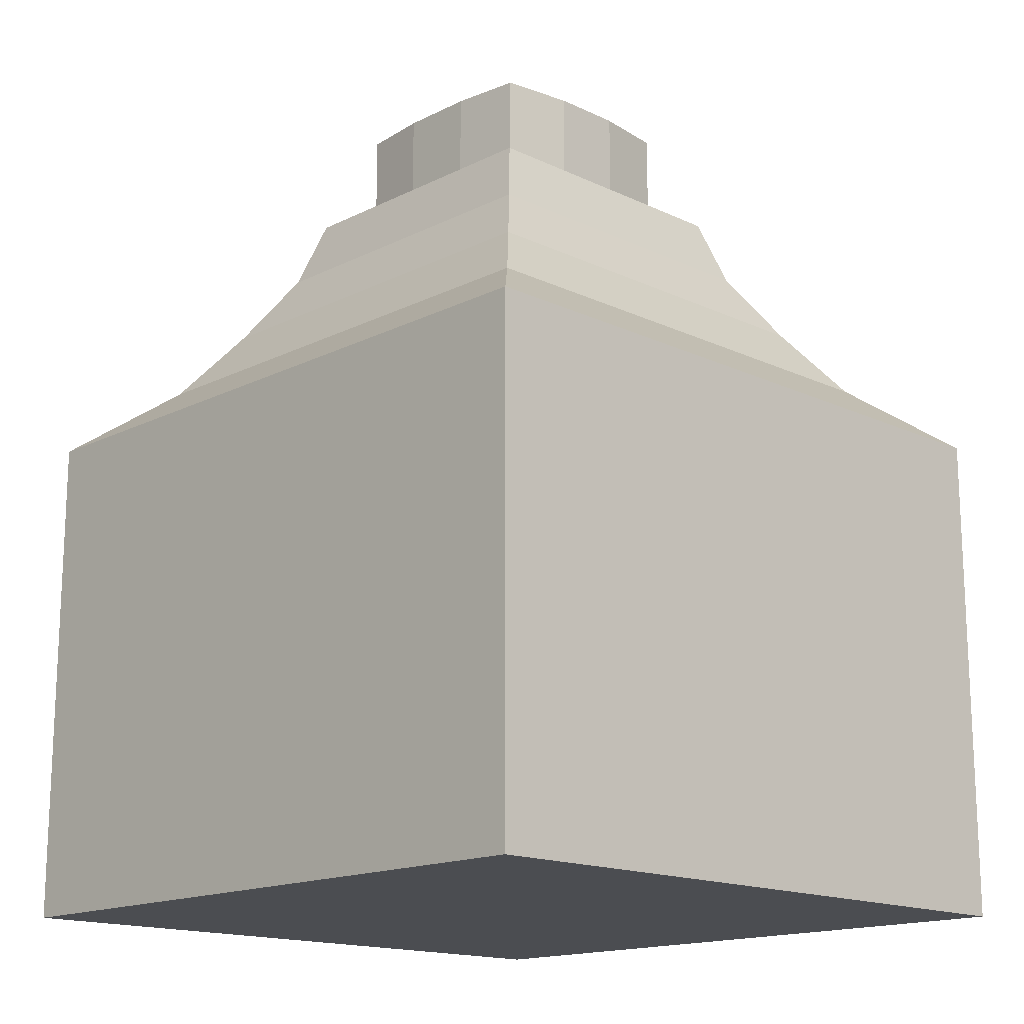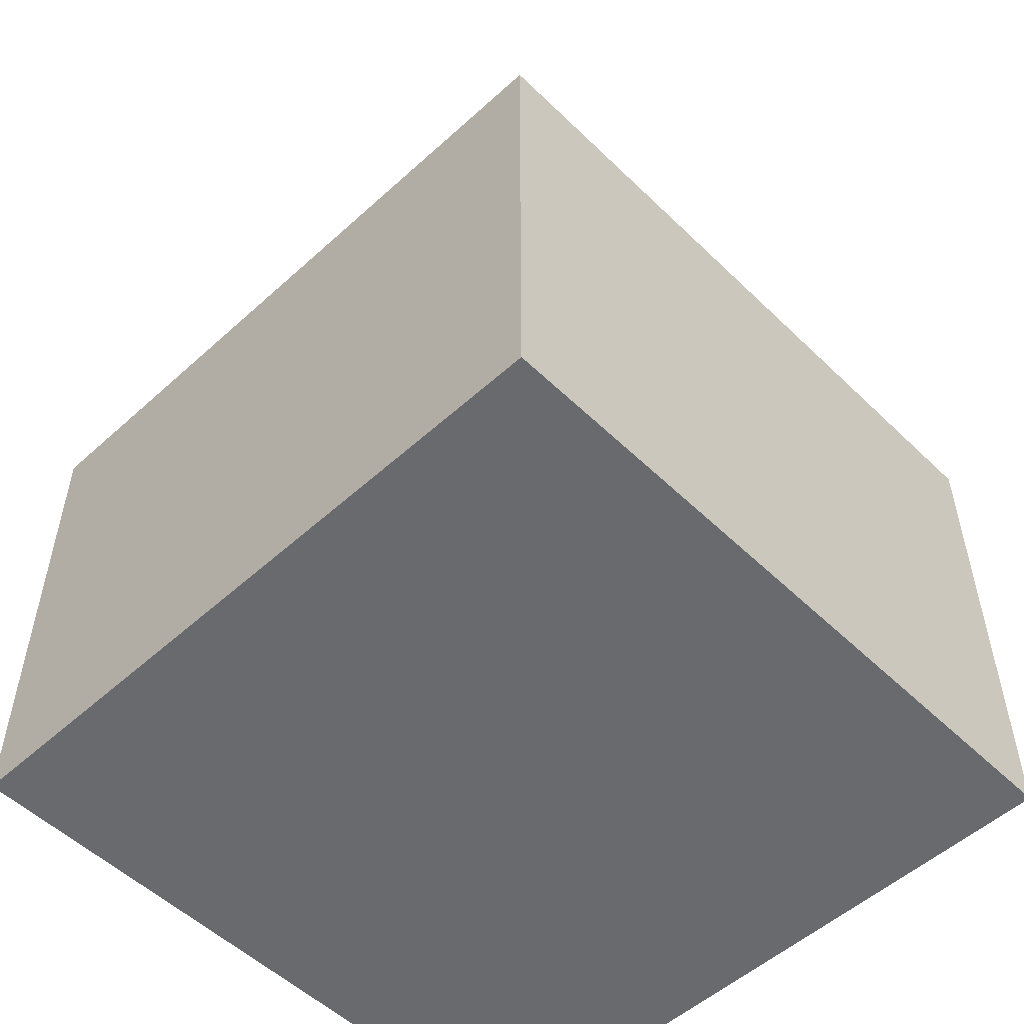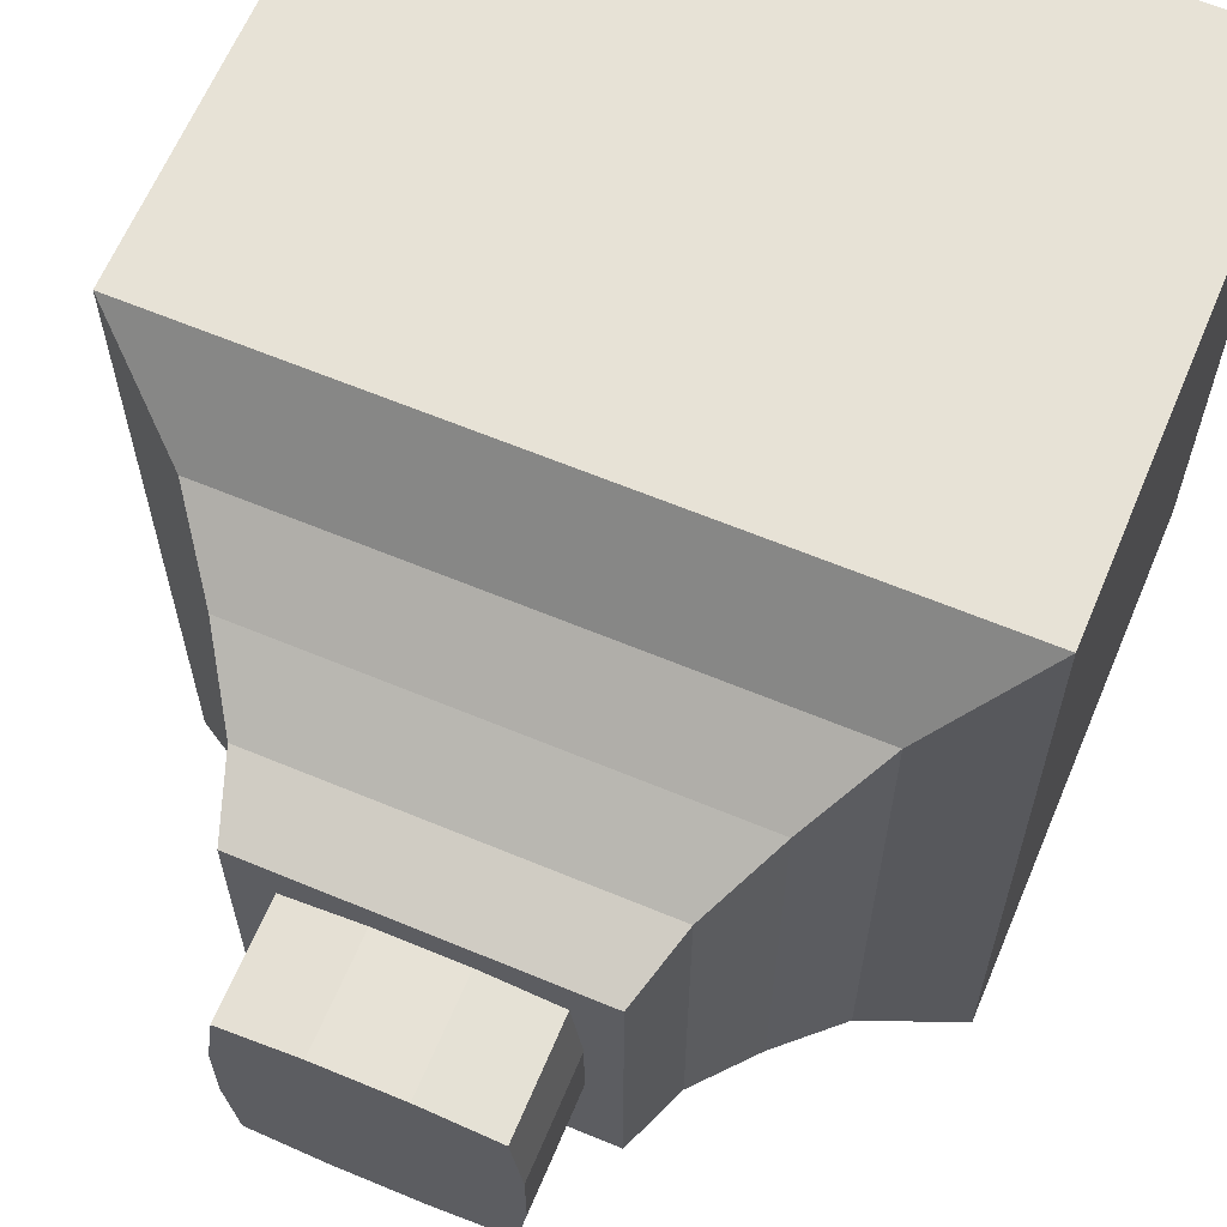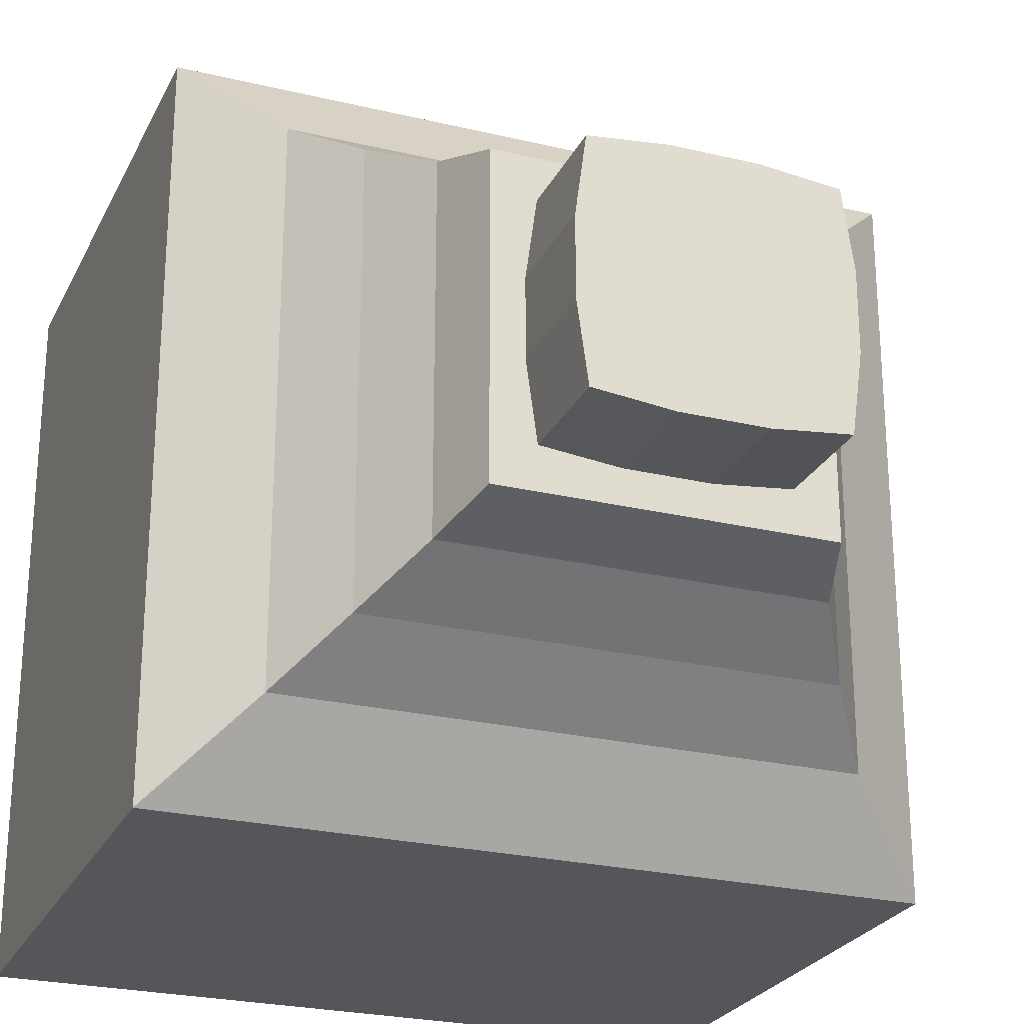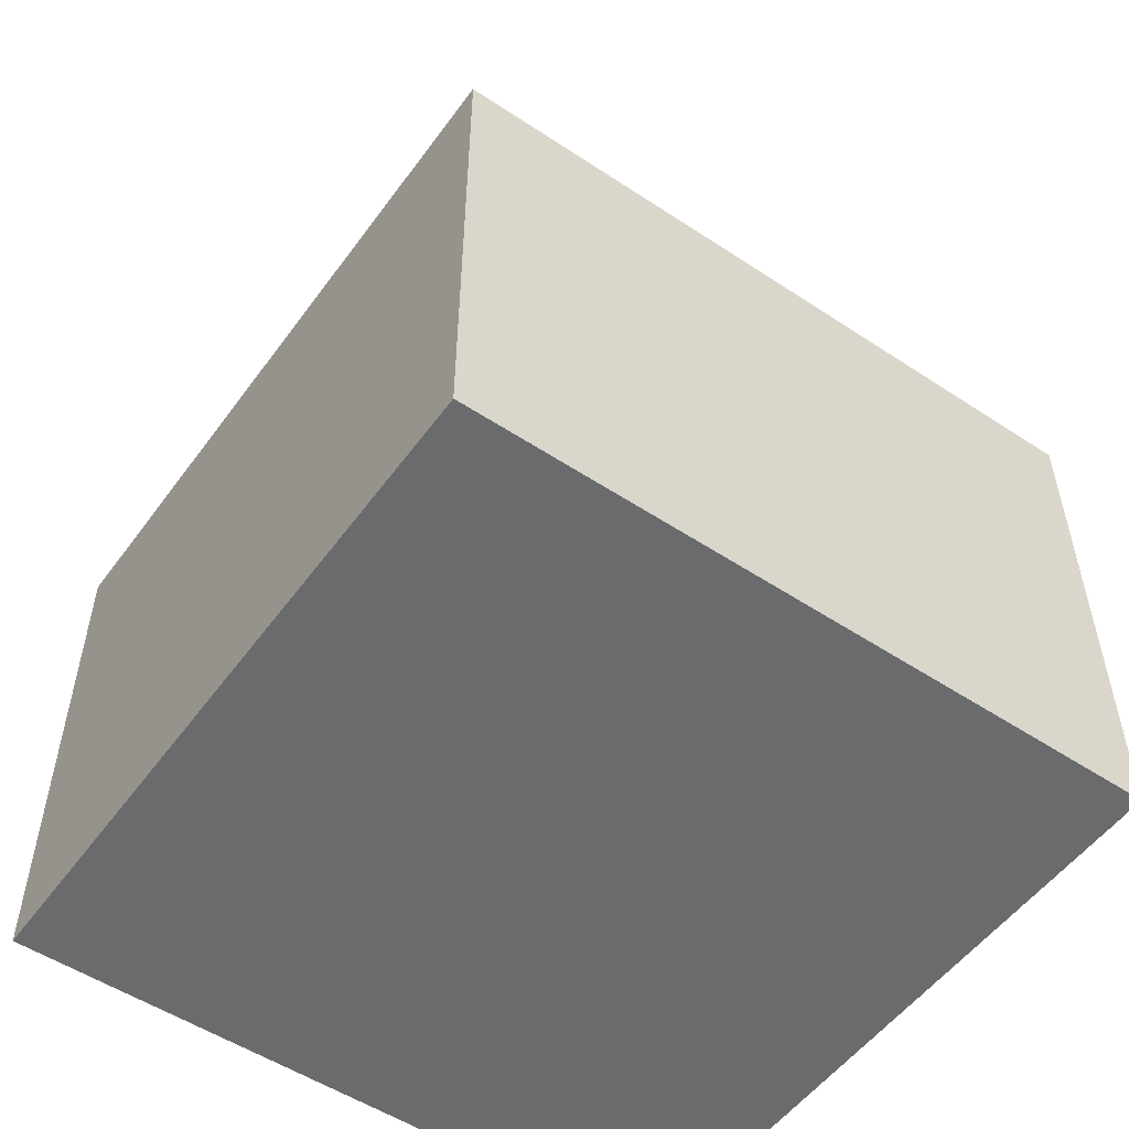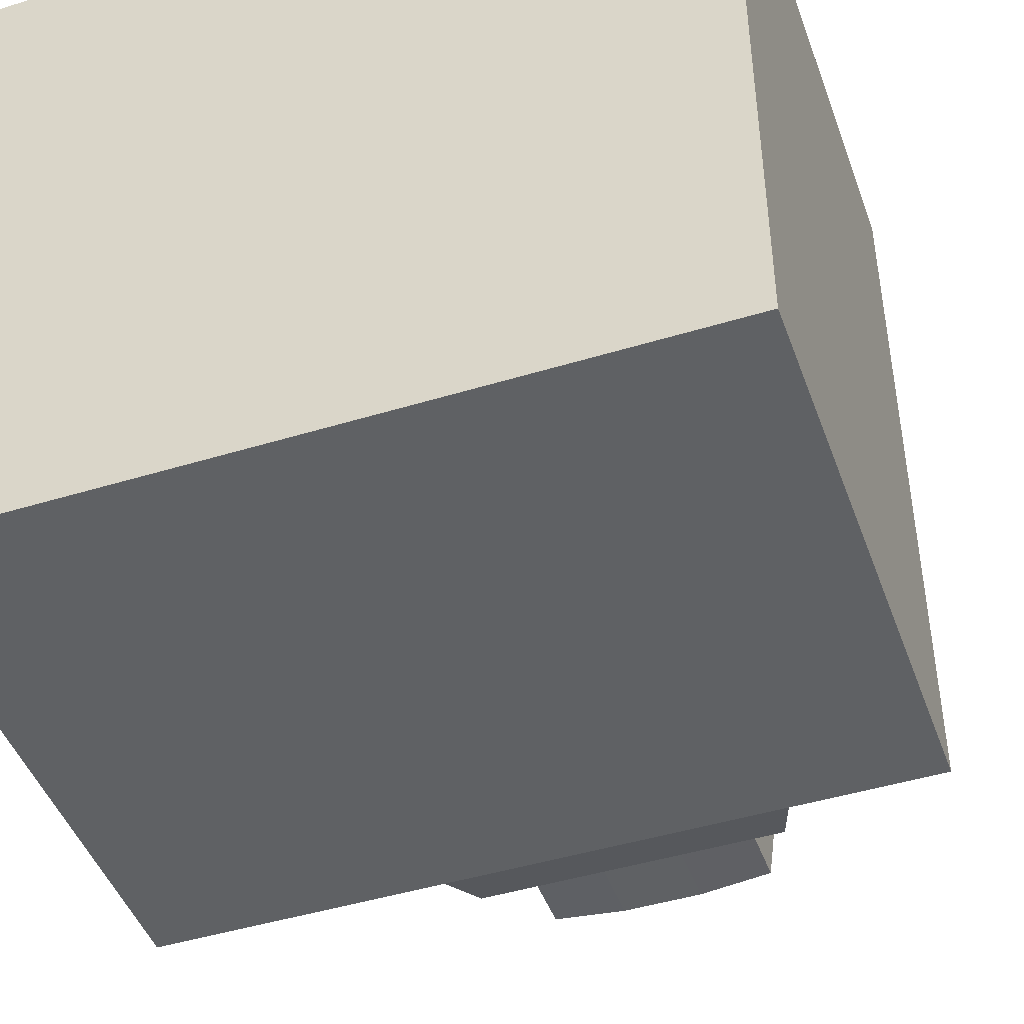
<metadata>
{"format":"obj","ext":"obj","renderer":"f3d","projection":"perspective","resolution":1024,"background":"white","views":[{"elev":-16.0,"azim":45.7,"up":"+Y"},{"elev":-53.0,"azim":-135.9,"up":"+Y"},{"elev":63.6,"azim":-157.2,"up":"+Z"},{"elev":-25.2,"azim":158.8,"up":"+Z"},{"elev":-53.2,"azim":-125.3,"up":"+Y"},{"elev":-45.8,"azim":19.4,"up":"+Z"}]}
</metadata>
<code>
o MediumPotion_Stamina_Cube.016
v -0.6536 0.9663 0.6536
v -0.6536 0.9663 -0.6536
v 0.6536 0.9663 -0.6536
v 0.6536 0.9663 0.6536
v -0.2319 0.9663 -0.6985
v 0.2319 0.9663 -0.6985
v 0.2319 0.9663 0.6985
v -0.2319 0.9663 0.6985
v -0.713 0.9663 0.2179
v -0.713 0.9663 -0.2179
v 0.713 0.9663 -0.2179
v 0.713 0.9663 0.2179
v -0.713 1.583 -0.2179
v -0.6536 1.583 -0.6536
v 0.2319 1.583 -0.6985
v 0.6536 1.583 -0.6536
v 0.713 1.583 0.2179
v 0.6536 1.583 0.6536
v -0.2319 1.583 0.6985
v -0.6536 1.583 0.6536
v -0.2319 1.583 -0.6985
v 0.2319 1.583 0.6985
v 0.2179 1.583 0.2179
v -0.2179 1.583 0.2179
v -0.713 1.583 0.2179
v 0.713 1.583 -0.2179
v 0.2179 1.583 -0.2179
v -0.2179 1.583 -0.2179
v -2.072 -3.678 2.072
v -2.072 -0.6222 2.072
v -2.072 -3.678 -2.072
v -2.072 -0.6222 -2.072
v 2.072 -3.678 2.072
v 2.072 -0.6222 2.072
v 2.072 -3.678 -2.072
v 2.072 -0.6222 -2.072
v -0.6536 0.9663 0.6536
v -0.6536 0.9663 -0.6536
v 0.6536 0.9663 -0.6536
v 0.6536 0.9663 0.6536
v -1.565 -0.2251 -1.565
v -1.271 0.172 -1.271
v -1.022 0.5692 -1.022
v 1.022 0.5692 -1.022
v 1.271 0.172 -1.271
v 1.565 -0.2251 -1.565
v 1.022 0.5692 1.022
v 1.271 0.172 1.271
v 1.565 -0.2251 1.565
v -1.565 -0.2251 1.565
v -1.271 0.172 1.271
v -1.022 0.5692 1.022
v -0.8922 0.9663 0.8922
v -0.8922 0.9663 -0.8922
v 0.8922 0.9663 -0.8922
v 0.8922 0.9663 0.8922
v 0.6908 -3.678 -2.072
v -0.6908 -3.678 -2.072
v -0.6908 -0.6222 -2.072
v 0.6908 -0.6222 -2.072
v -0.6908 -3.678 2.072
v 0.6908 -3.678 2.072
v 0.6908 -0.6222 2.072
v -0.6908 -0.6222 2.072
v -0.2974 0.9663 -0.8922
v 0.2974 0.9663 -0.8922
v 0.2974 0.9663 0.8922
v -0.2974 0.9663 0.8922
v 0.5216 -0.2251 1.565
v -0.5216 -0.2251 1.565
v 0.4236 0.172 1.271
v -0.4236 0.172 1.271
v 0.3406 0.5692 1.022
v -0.3406 0.5692 1.022
v -0.5216 -0.2251 -1.565
v 0.5216 -0.2251 -1.565
v -0.4236 0.172 -1.271
v 0.4236 0.172 -1.271
v -0.3406 0.5692 -1.022
v 0.3406 0.5692 -1.022
v -0.2319 0.9663 -0.6985
v 0.2319 0.9663 -0.6985
v 0.2319 0.9663 0.6985
v -0.2319 0.9663 0.6985
v -2.072 -3.678 -0.6908
v -2.072 -3.678 0.6908
v -2.072 -0.6222 0.6908
v -2.072 -0.6222 -0.6908
v 2.072 -3.678 0.6908
v 2.072 -3.678 -0.6908
v 2.072 -0.6222 -0.6908
v 2.072 -0.6222 0.6908
v -0.8922 0.9663 0.2974
v -0.8922 0.9663 -0.2974
v 0.8922 0.9663 -0.2974
v 0.8922 0.9663 0.2974
v -1.565 -0.2251 0.5216
v -1.565 -0.2251 -0.5216
v -1.271 0.172 0.4236
v -1.271 0.172 -0.4236
v -1.022 0.5692 0.3406
v -1.022 0.5692 -0.3406
v 1.565 -0.2251 -0.5216
v 1.565 -0.2251 0.5216
v 1.271 0.172 -0.4236
v 1.271 0.172 0.4236
v 1.022 0.5692 -0.3406
v 1.022 0.5692 0.3406
v -0.713 0.9663 0.2179
v -0.713 0.9663 -0.2179
v 0.713 0.9663 -0.2179
v 0.713 0.9663 0.2179
v -0.6908 -3.678 -0.6908
v -0.6908 -3.678 0.6908
v 0.6908 -3.678 -0.6908
v 0.6908 -3.678 0.6908
f 2 21 5
f 6 16 3
f 7 19 8
f 9 13 10
f 4 22 7
f 10 14 2
f 8 20 1
f 1 25 9
f 11 17 12
f 24 20 19
f 23 18 17
f 24 22 23
f 21 27 15
f 28 23 27
f 16 27 26
f 27 17 26
f 14 28 21
f 28 25 24
f 3 26 11
f 12 18 4
f 5 15 6
f 2 14 21
f 6 15 16
f 7 22 19
f 9 25 13
f 4 18 22
f 10 13 14
f 8 19 20
f 1 20 25
f 11 26 17
f 24 25 20
f 23 22 18
f 24 19 22
f 21 28 27
f 28 24 23
f 16 15 27
f 27 23 17
f 14 13 28
f 28 13 25
f 3 16 26
f 12 17 18
f 5 21 15
f 88 31 85
f 60 35 57
f 92 33 89
f 64 29 61
f 89 62 116
f 79 54 65
f 107 55 95
f 101 53 93
f 73 56 67
f 63 49 69
f 69 48 71
f 71 47 73
f 87 50 97
f 97 51 99
f 99 52 101
f 91 46 103
f 103 45 105
f 105 44 107
f 59 41 75
f 75 42 77
f 77 43 79
f 38 94 110
f 39 66 82
f 40 96 112
f 37 68 84
f 40 67 56
f 84 67 83
f 38 65 54
f 82 65 81
f 78 44 45
f 77 80 78
f 76 45 46
f 76 77 78
f 60 46 36
f 59 76 60
f 72 52 51
f 72 73 74
f 70 51 50
f 69 72 70
f 64 50 30
f 64 69 70
f 74 53 52
f 73 68 74
f 80 55 44
f 79 66 80
f 114 29 86
f 116 61 114
f 34 62 33
f 63 61 62
f 32 58 31
f 59 57 58
f 57 113 58
f 115 114 113
f 58 85 31
f 113 86 85
f 39 95 55
f 111 96 95
f 37 93 53
f 109 94 93
f 106 47 48
f 106 107 108
f 104 48 49
f 103 106 104
f 92 49 34
f 91 104 92
f 100 43 42
f 99 102 100
f 98 42 41
f 98 99 100
f 88 41 32
f 87 98 88
f 102 54 43
f 101 94 102
f 108 56 47
f 107 96 108
f 35 115 57
f 90 116 115
f 36 90 35
f 91 89 90
f 30 86 29
f 87 85 86
f 88 32 31
f 60 36 35
f 92 34 33
f 64 30 29
f 89 33 62
f 79 43 54
f 107 44 55
f 101 52 53
f 73 47 56
f 63 34 49
f 69 49 48
f 71 48 47
f 87 30 50
f 97 50 51
f 99 51 52
f 91 36 46
f 103 46 45
f 105 45 44
f 59 32 41
f 75 41 42
f 77 42 43
f 38 54 94
f 39 55 66
f 40 56 96
f 37 53 68
f 40 83 67
f 84 68 67
f 38 81 65
f 82 66 65
f 78 80 44
f 77 79 80
f 76 78 45
f 76 75 77
f 60 76 46
f 59 75 76
f 72 74 52
f 72 71 73
f 70 72 51
f 69 71 72
f 64 70 50
f 64 63 69
f 74 68 53
f 73 67 68
f 80 66 55
f 79 65 66
f 114 61 29
f 116 62 61
f 34 63 62
f 63 64 61
f 32 59 58
f 59 60 57
f 57 115 113
f 115 116 114
f 58 113 85
f 113 114 86
f 39 111 95
f 111 112 96
f 37 109 93
f 109 110 94
f 106 108 47
f 106 105 107
f 104 106 48
f 103 105 106
f 92 104 49
f 91 103 104
f 100 102 43
f 99 101 102
f 98 100 42
f 98 97 99
f 88 98 41
f 87 97 98
f 102 94 54
f 101 93 94
f 108 96 56
f 107 95 96
f 35 90 115
f 90 89 116
f 36 91 90
f 91 92 89
f 30 87 86
f 87 88 85

</code>
